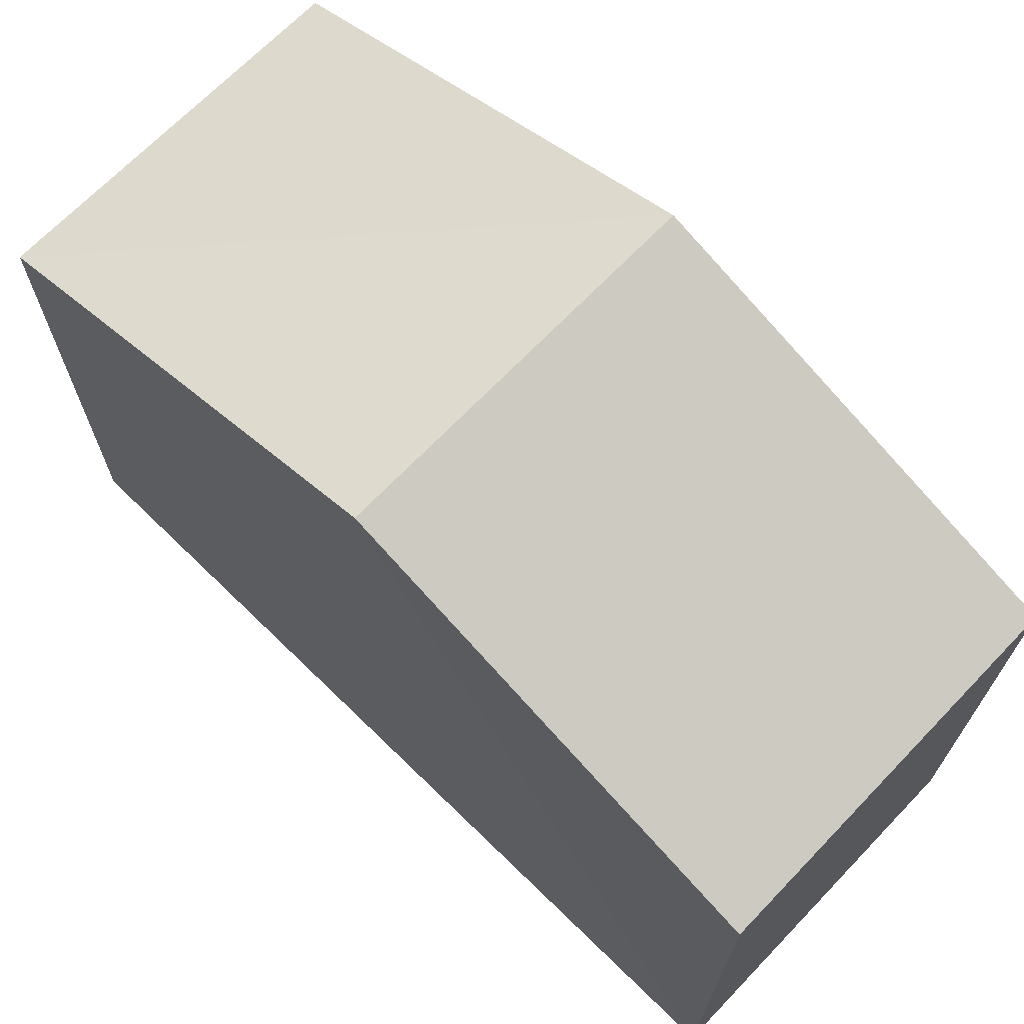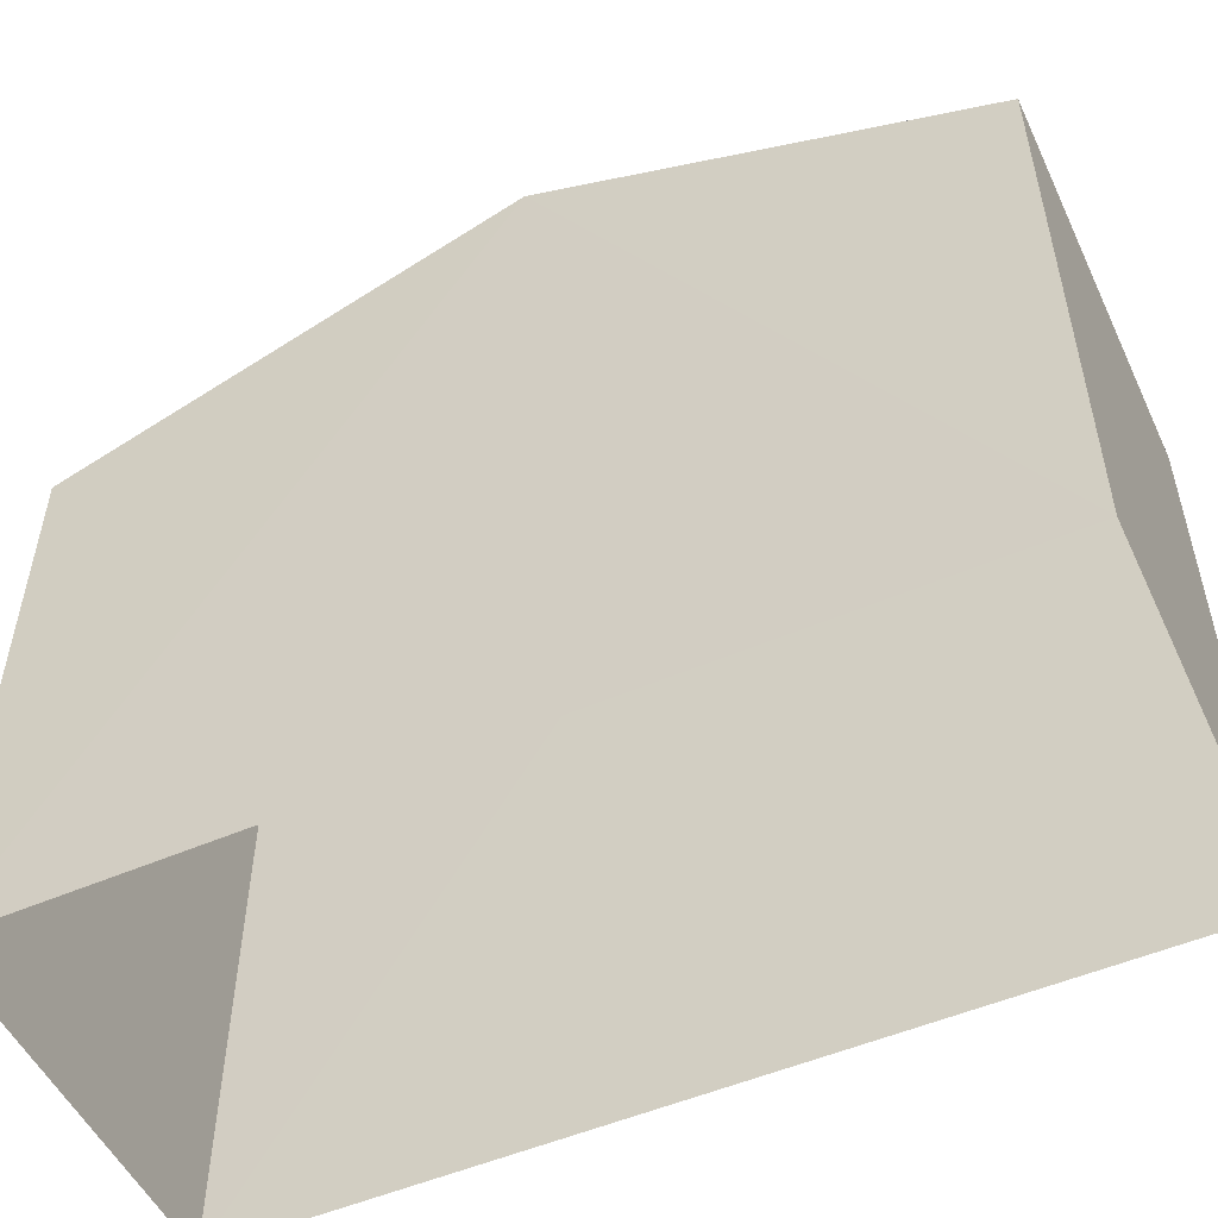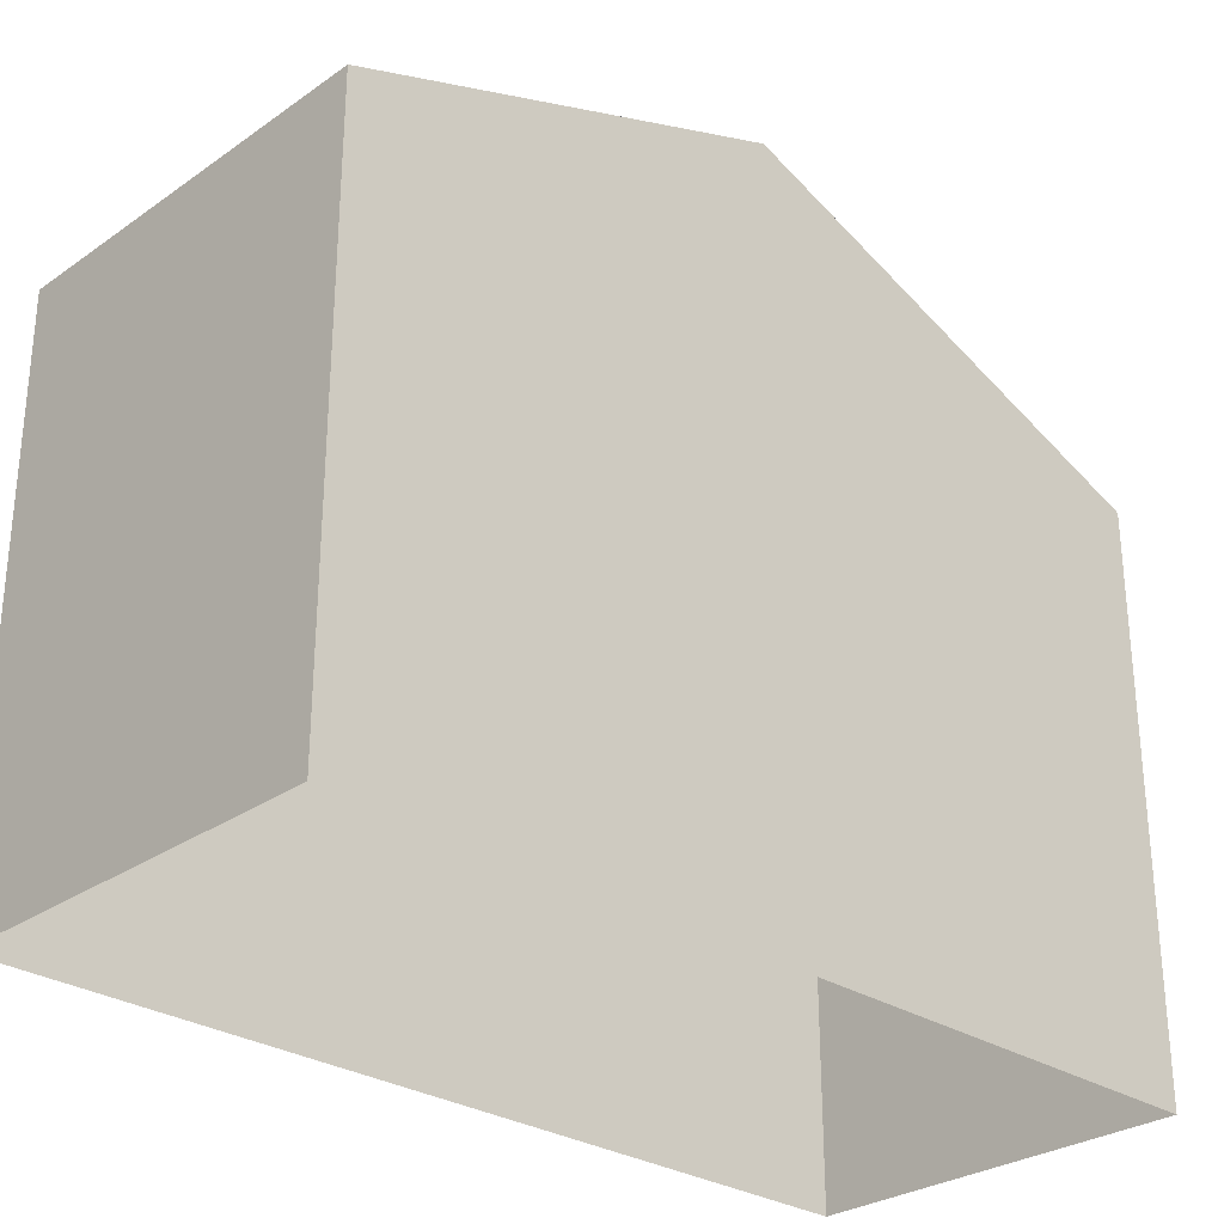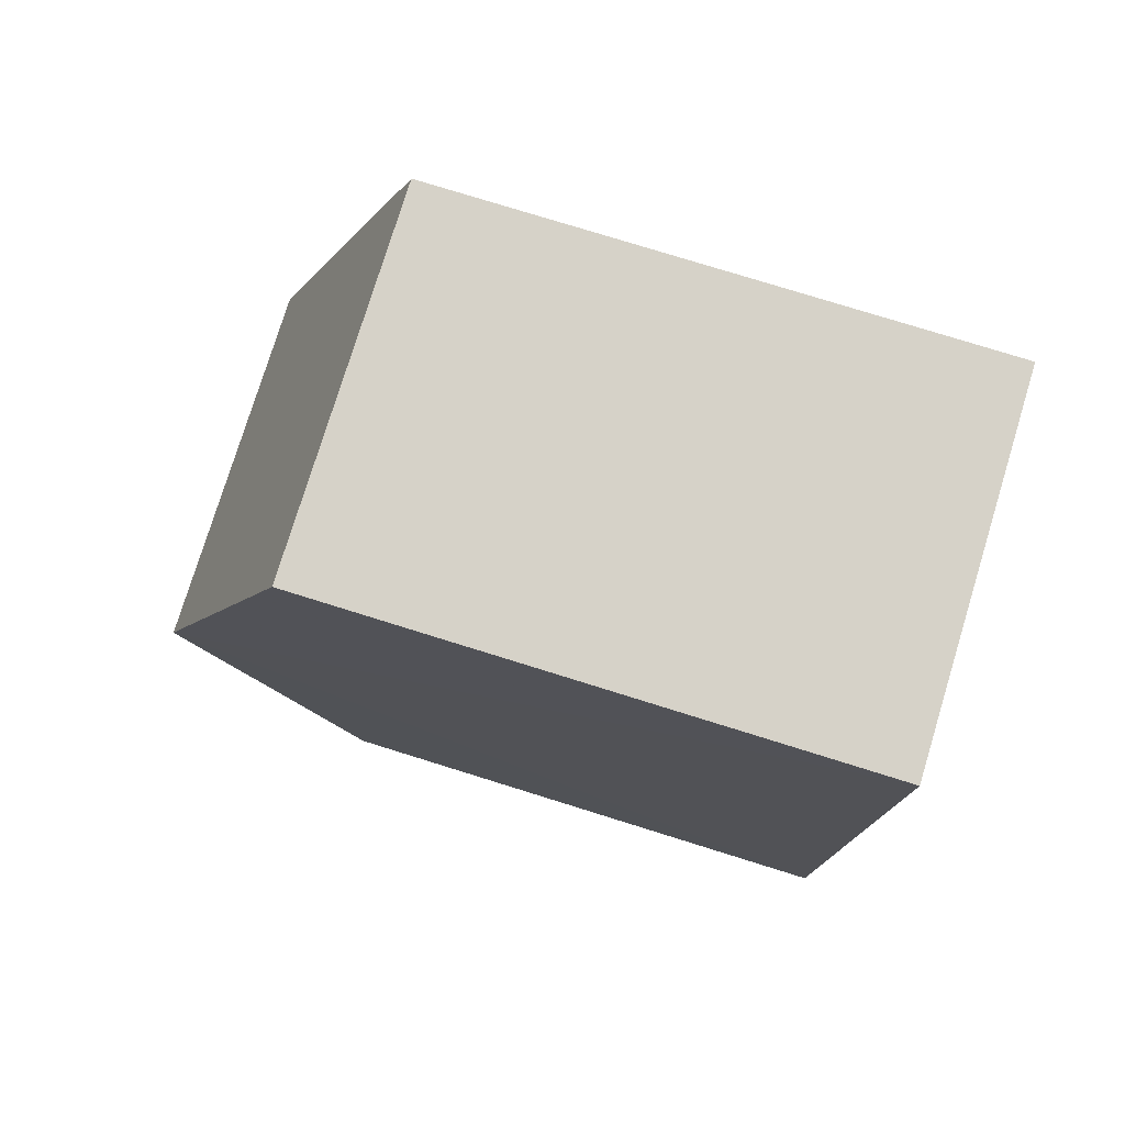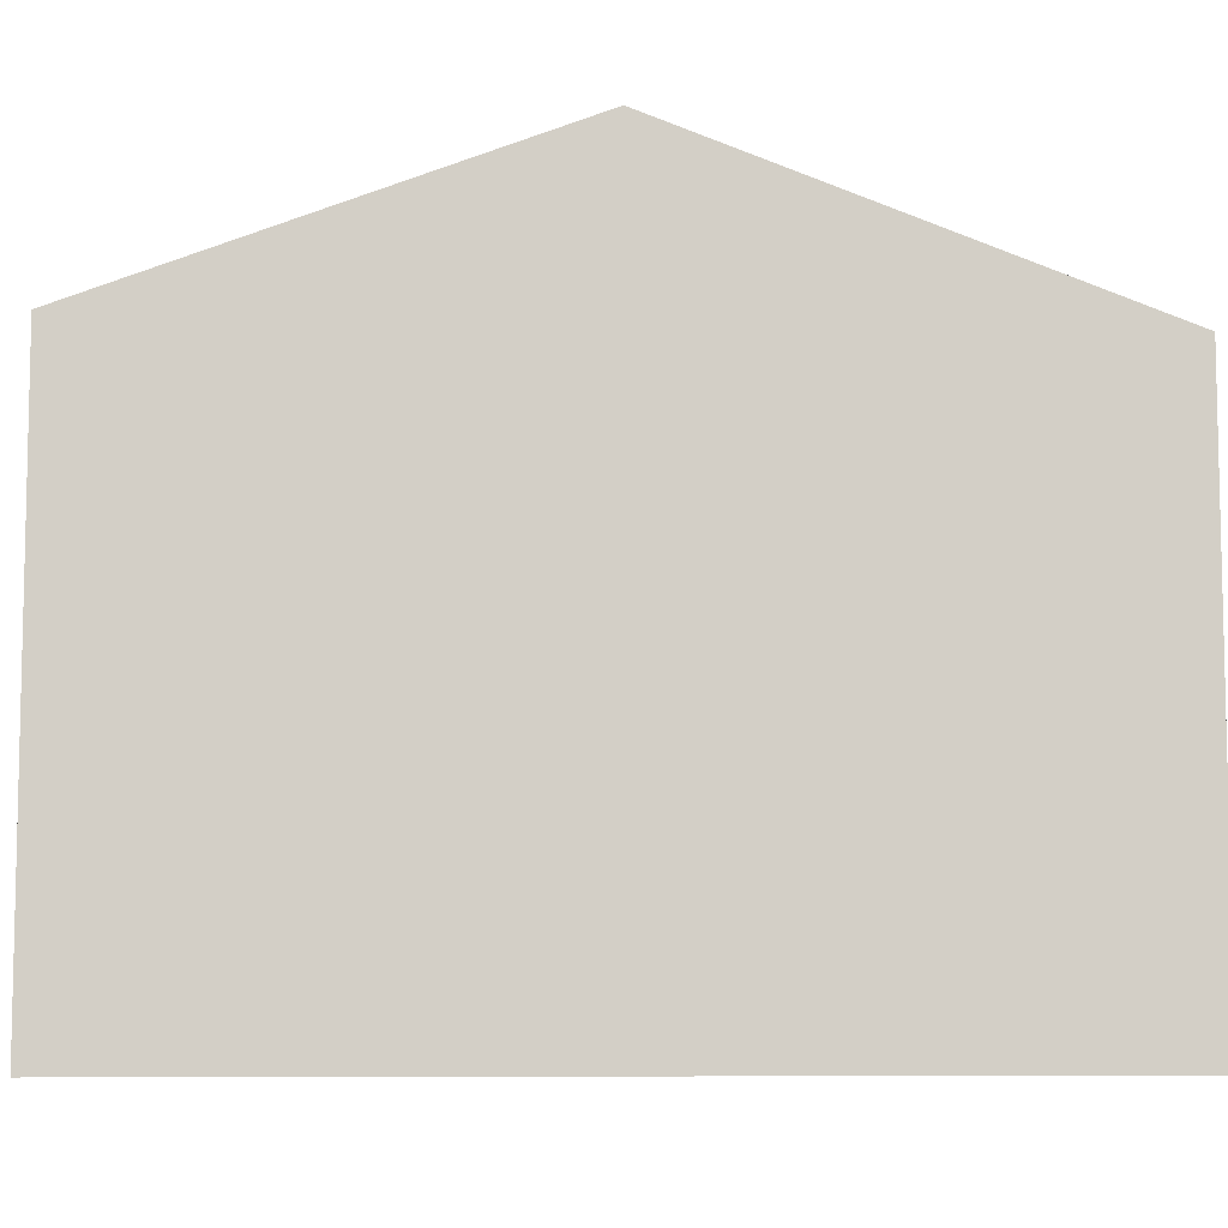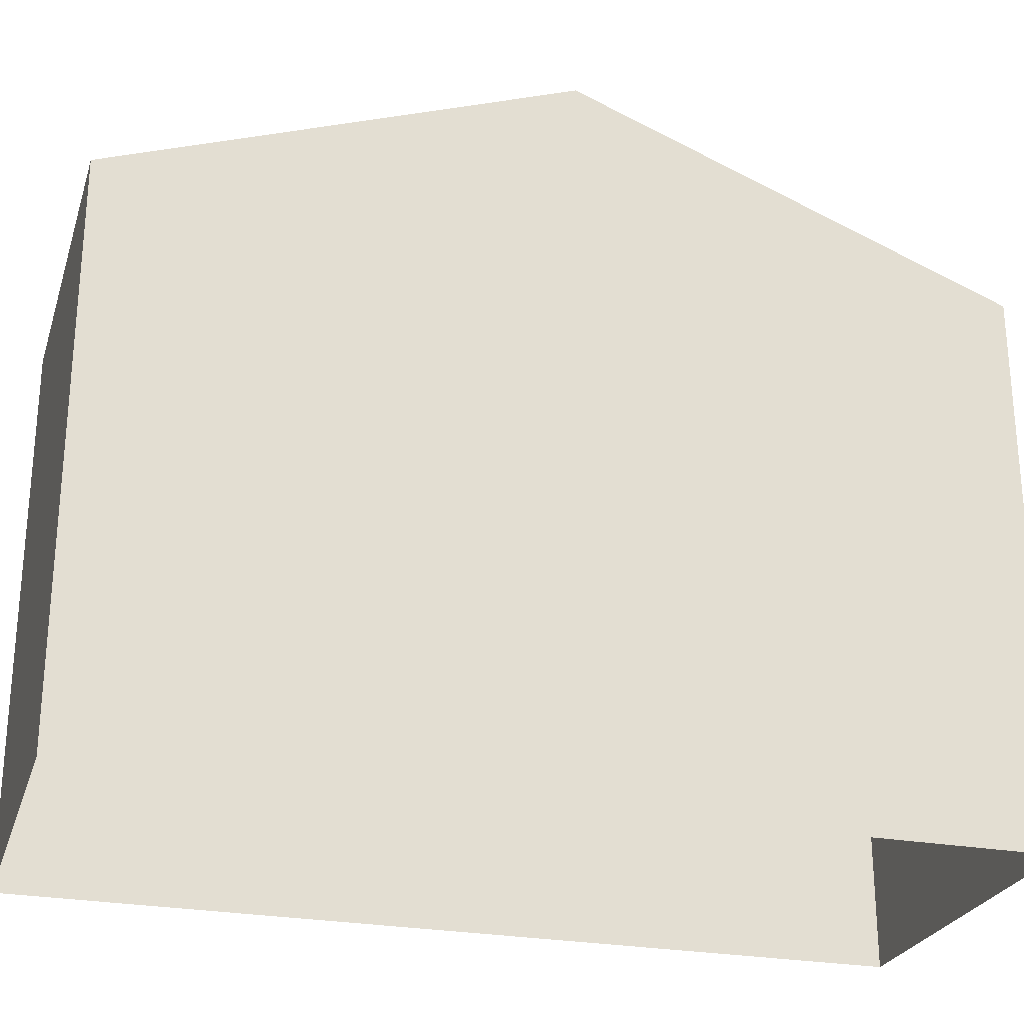
<metadata>
{"format":"obj","ext":"obj","renderer":"f3d","projection":"perspective","resolution":1024,"background":"white","views":[{"elev":69.3,"azim":-45.9,"up":"+Z"},{"elev":-52.1,"azim":-65.0,"up":"+Z"},{"elev":-28.8,"azim":46.2,"up":"+Z"},{"elev":77.4,"azim":107.1,"up":"+Y"},{"elev":-7.9,"azim":85.7,"up":"+Z"},{"elev":-26.0,"azim":-106.4,"up":"+Z"}]}
</metadata>
<code>
v -3.723e+05 -1.042e+05 29.55
v -3.723e+05 -1.042e+05 29.55
v -3.723e+05 -1.042e+05 29.55
v -3.723e+05 -1.042e+05 29.55
v -3.723e+05 -1.042e+05 37.38
v -3.723e+05 -1.042e+05 35.57
v -3.723e+05 -1.042e+05 37.38
v -3.723e+05 -1.042e+05 35.57
v -3.723e+05 -1.042e+05 35.57
v -3.723e+05 -1.042e+05 35.57
f 1 2 3
f 4 1 3
f 5 6 7
f 5 8 6
f 7 9 5
f 7 10 9
f 6 3 7
f 3 2 7
f 2 10 7
f 9 1 5
f 1 4 5
f 4 8 5
f 8 4 3
f 6 8 3
f 10 2 1
f 9 10 1

</code>
